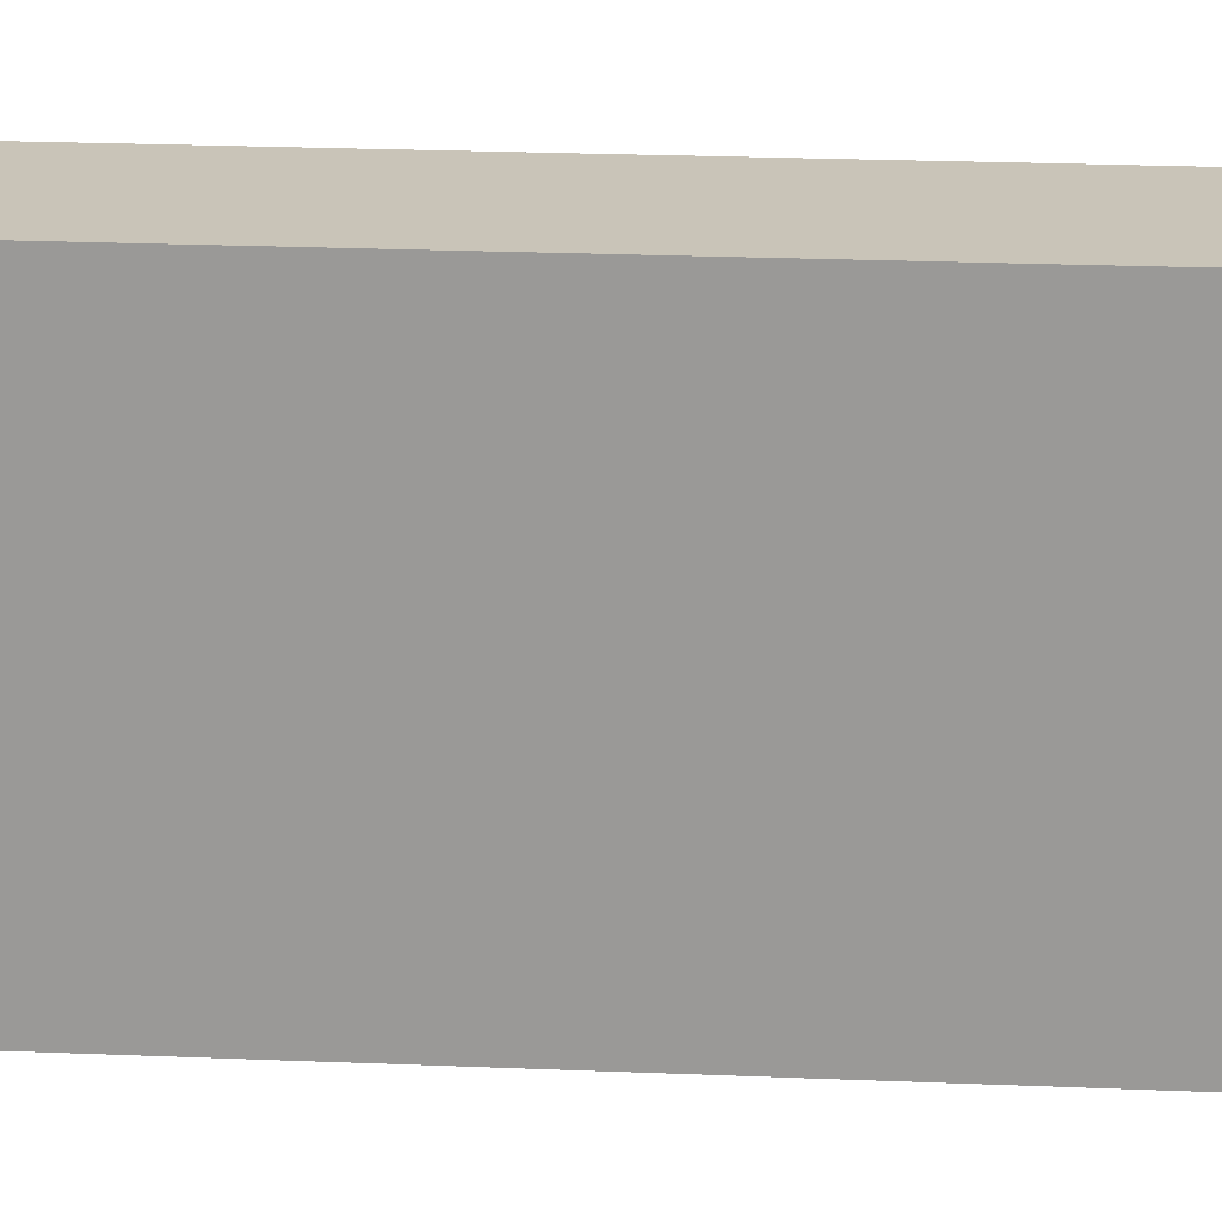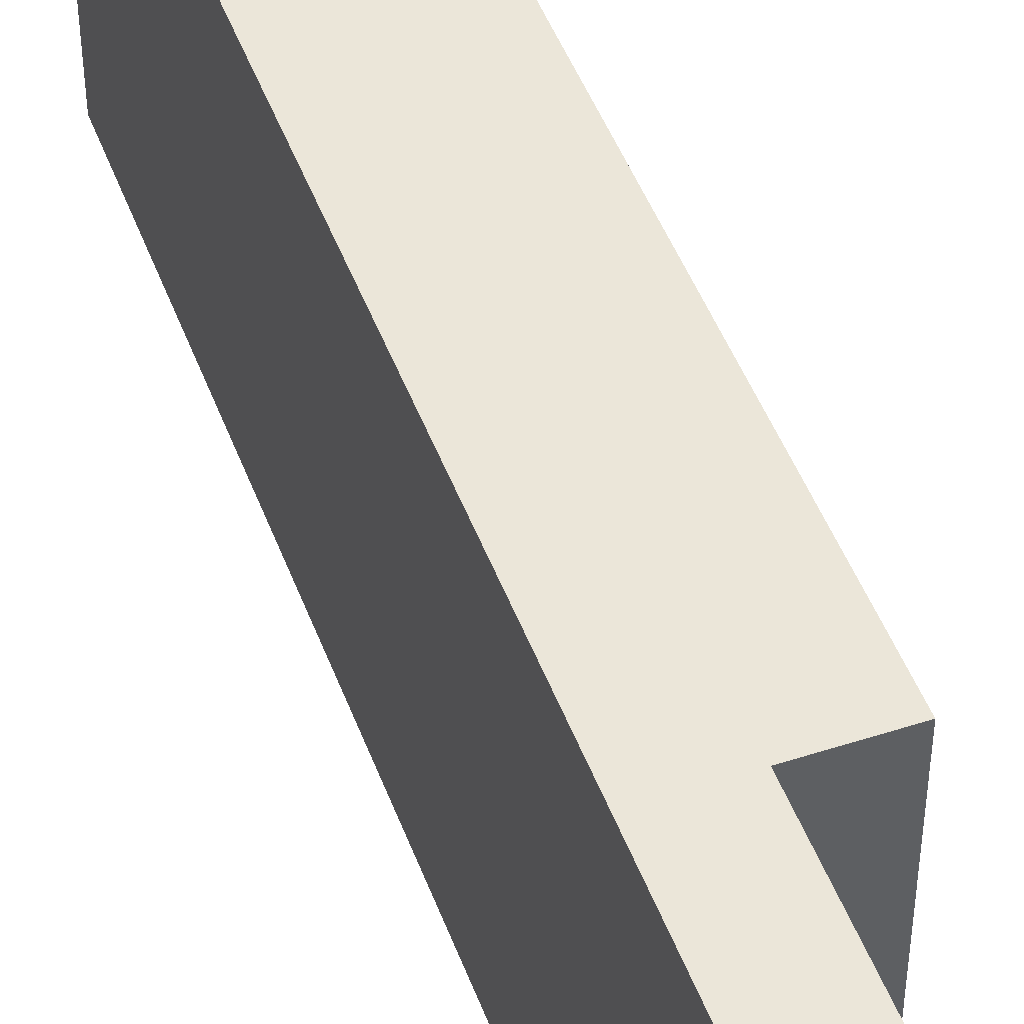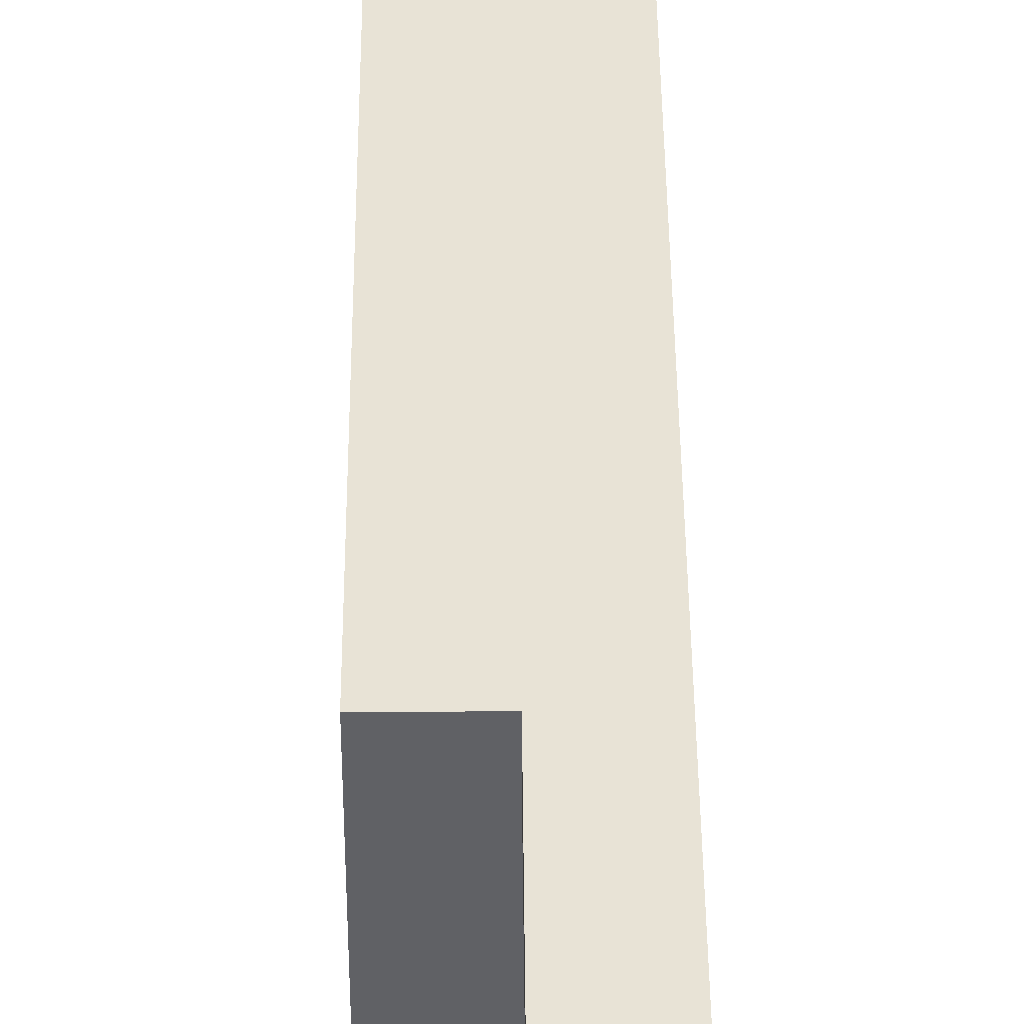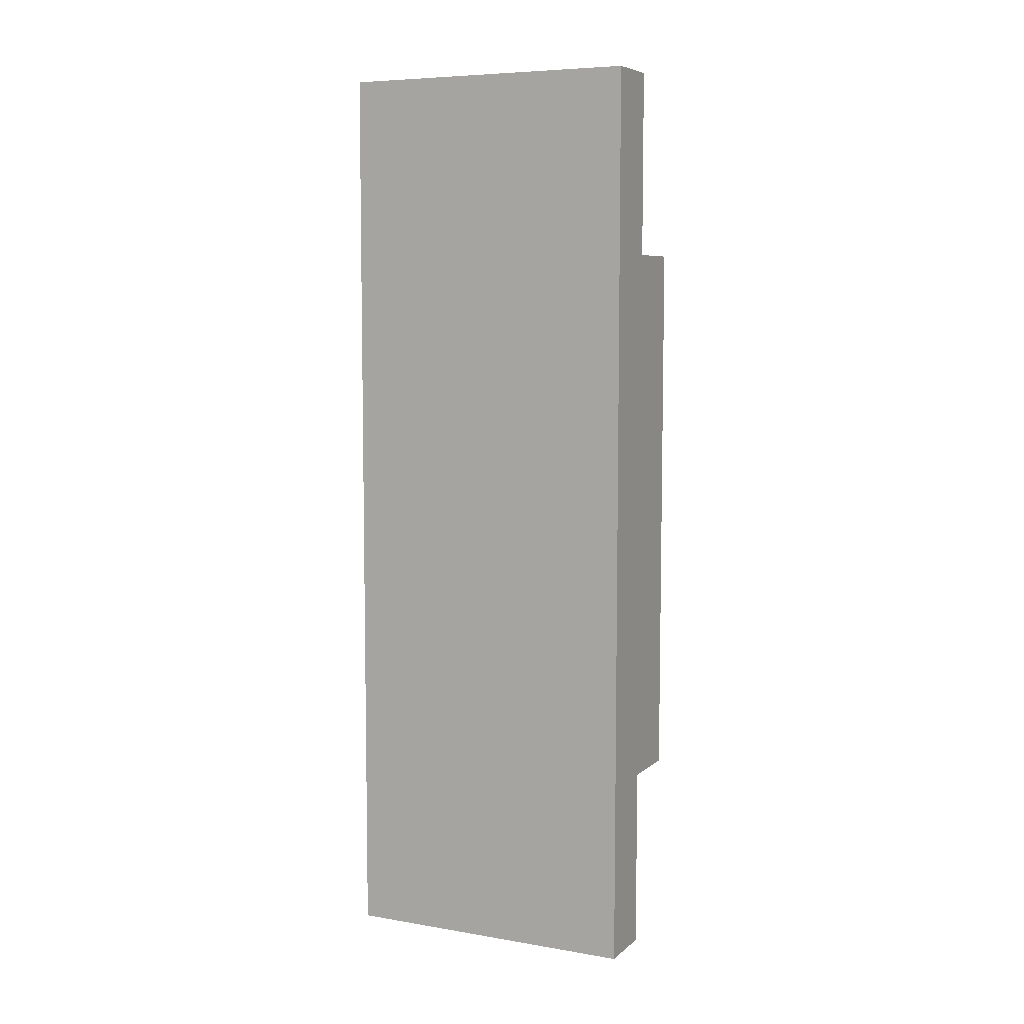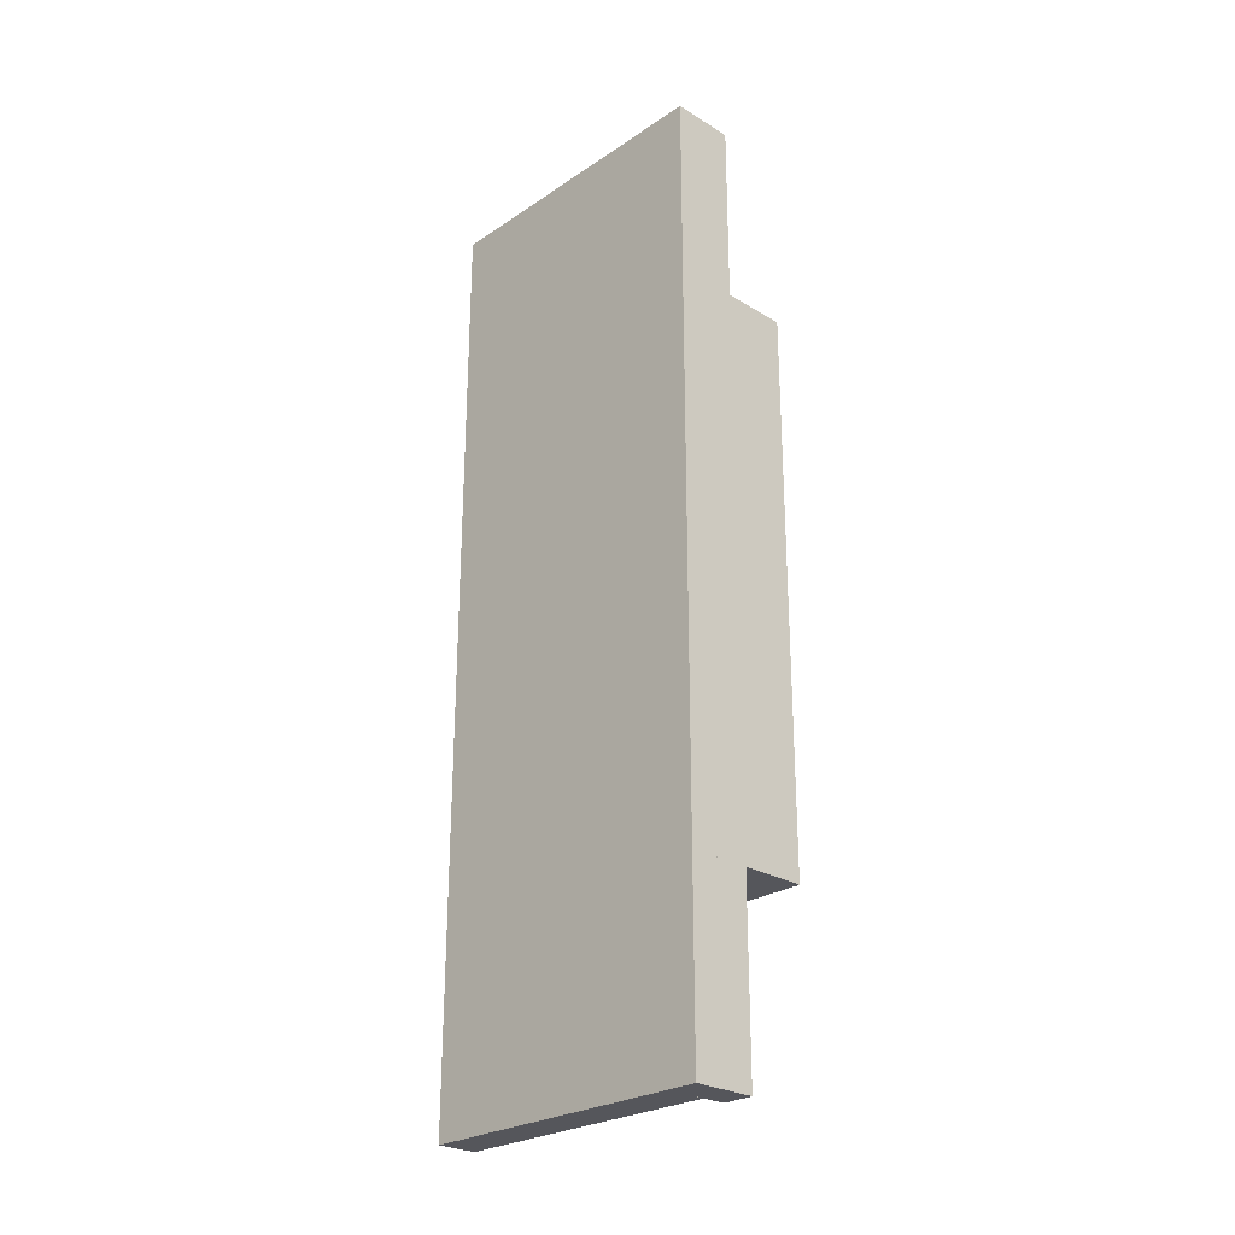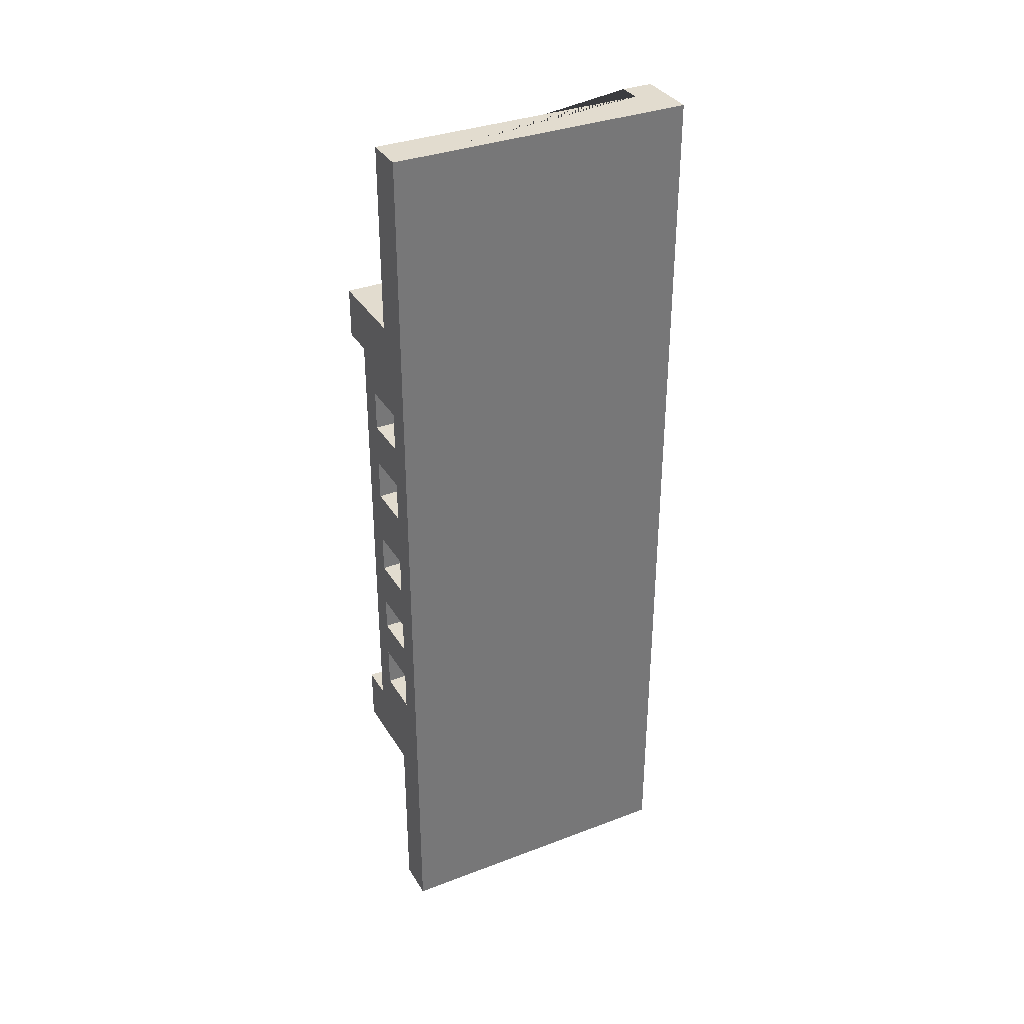
<metadata>
{"format":"obj","ext":"obj","renderer":"f3d","projection":"perspective","resolution":1024,"background":"white","views":[{"elev":20.2,"azim":94.5,"up":"+Y"},{"elev":47.7,"azim":160.0,"up":"+Y"},{"elev":41.6,"azim":-0.4,"up":"+Y"},{"elev":6.9,"azim":115.8,"up":"+Z"},{"elev":-26.2,"azim":136.2,"up":"+Z"},{"elev":34.6,"azim":63.0,"up":"+Z"}]}
</metadata>
<code>
o Connector_Speaker_Main_Cube.009
v 0.01057 -0.04911 0.2168
v 0.01057 -0.04342 0.2168
v 0.01057 -0.0491 0.2343
v 0.01057 -0.04341 0.2343
v 0.01057 -0.0491 0.2203
v 0.01057 -0.04341 0.2203
v 0.008187 -0.0491 0.2203
v 0.008188 -0.04341 0.2203
v 0.01057 -0.04341 0.2308
v 0.008187 -0.0491 0.2308
v 0.01057 -0.0491 0.2308
v 0.008188 -0.04341 0.2308
v 0.01057 -0.04399 0.2168
v 0.01057 -0.04398 0.2343
v 0.008188 -0.04398 0.2203
v 0.01057 -0.04398 0.2203
v 0.008188 -0.04398 0.2308
v 0.01057 -0.04398 0.2308
v 0.01057 -0.0491 0.2214
v 0.008188 -0.04341 0.2214
v 0.01057 -0.04341 0.2214
v 0.008187 -0.0491 0.2214
v 0.01057 -0.04398 0.2214
v 0.008188 -0.04398 0.2214
v 0.01057 -0.04341 0.2298
v 0.008187 -0.0491 0.2298
v 0.01057 -0.04398 0.2298
v 0.01057 -0.0491 0.2298
v 0.008188 -0.04341 0.2298
v 0.008188 -0.04398 0.2298
v 0.009829 -0.04398 0.2343
v 0.009828 -0.0491 0.2343
v 0.009828 -0.0491 0.2308
v 0.009828 -0.04911 0.2168
v 0.009828 -0.0491 0.2203
v 0.009829 -0.04398 0.2203
v 0.009829 -0.04398 0.2308
v 0.009829 -0.04399 0.2168
v 0.008797 -0.04398 0.2298
v 0.008797 -0.04398 0.2214
v 0.008796 -0.0491 0.2214
v 0.008796 -0.0491 0.2298
v 0.009408 -0.04398 0.2168
v 0.009408 -0.04342 0.2168
v 0.009408 -0.04341 0.2203
v 0.009408 -0.04341 0.2343
v 0.009408 -0.04341 0.2308
v 0.009408 -0.04398 0.2343
v 0.009408 -0.04398 0.2203
v 0.009408 -0.04398 0.2308
v 0.008797 -0.04398 0.222
v 0.01057 -0.0491 0.222
v 0.008188 -0.04341 0.222
v 0.008188 -0.04398 0.222
v 0.01057 -0.04341 0.222
v 0.01057 -0.04398 0.222
v 0.008796 -0.0491 0.222
v 0.01057 -0.04341 0.2228
v 0.01057 -0.04398 0.2228
v 0.008796 -0.0491 0.2228
v 0.008797 -0.04398 0.2228
v 0.01057 -0.0491 0.2228
v 0.008188 -0.04341 0.2228
v 0.008188 -0.04398 0.2228
v 0.00924 -0.0491 0.2298
v 0.00924 -0.0491 0.2214
v 0.00924 -0.0491 0.222
v 0.00924 -0.0491 0.2228
v 0.0101 -0.0491 0.222
v 0.0101 -0.0491 0.2228
v 0.0101 -0.0491 0.2298
v 0.0101 -0.0491 0.2214
v 0.01057 -0.04341 0.2235
v 0.01057 -0.04398 0.2235
v 0.008796 -0.0491 0.2235
v 0.008797 -0.04398 0.2235
v 0.01057 -0.0491 0.2235
v 0.008188 -0.04341 0.2235
v 0.008188 -0.04398 0.2235
v 0.00924 -0.0491 0.2235
v 0.0101 -0.0491 0.2235
v 0.01057 -0.04341 0.2241
v 0.01057 -0.04398 0.2241
v 0.008796 -0.0491 0.2241
v 0.008797 -0.04398 0.2241
v 0.01057 -0.0491 0.2241
v 0.008188 -0.04341 0.2241
v 0.008188 -0.04398 0.2241
v 0.00924 -0.0491 0.2241
v 0.0101 -0.0491 0.2241
v 0.01057 -0.04341 0.225
v 0.01057 -0.04398 0.225
v 0.008796 -0.0491 0.225
v 0.008797 -0.04398 0.225
v 0.01057 -0.0491 0.225
v 0.008188 -0.04341 0.225
v 0.008188 -0.04398 0.225
v 0.00924 -0.0491 0.225
v 0.0101 -0.0491 0.225
v 0.01057 -0.04341 0.2257
v 0.01057 -0.04398 0.2257
v 0.008796 -0.0491 0.2257
v 0.008797 -0.04398 0.2257
v 0.01057 -0.0491 0.2257
v 0.008188 -0.04341 0.2257
v 0.008188 -0.04398 0.2257
v 0.00924 -0.0491 0.2257
v 0.0101 -0.0491 0.2257
v 0.01057 -0.04341 0.2267
v 0.01057 -0.04398 0.2267
v 0.008796 -0.0491 0.2267
v 0.008797 -0.04398 0.2267
v 0.01057 -0.0491 0.2267
v 0.008188 -0.04341 0.2267
v 0.008188 -0.04398 0.2267
v 0.00924 -0.0491 0.2267
v 0.0101 -0.0491 0.2267
v 0.01057 -0.04341 0.2275
v 0.01057 -0.04398 0.2275
v 0.008796 -0.0491 0.2275
v 0.008797 -0.04398 0.2275
v 0.01057 -0.0491 0.2275
v 0.008188 -0.04341 0.2275
v 0.008188 -0.04398 0.2275
v 0.00924 -0.0491 0.2275
v 0.0101 -0.0491 0.2275
v 0.01057 -0.04341 0.2283
v 0.01057 -0.04398 0.2283
v 0.008796 -0.0491 0.2283
v 0.008797 -0.04398 0.2283
v 0.01057 -0.0491 0.2283
v 0.008188 -0.04341 0.2283
v 0.008188 -0.04398 0.2283
v 0.00924 -0.0491 0.2283
v 0.0101 -0.0491 0.2283
v 0.01057 -0.04341 0.2291
v 0.01057 -0.04398 0.2291
v 0.008796 -0.0491 0.2291
v 0.008797 -0.04398 0.2291
v 0.01057 -0.0491 0.2291
v 0.008188 -0.04341 0.2291
v 0.008188 -0.04398 0.2291
v 0.00924 -0.0491 0.2291
v 0.0101 -0.0491 0.2291
v 0.00924 -0.04839 0.2228
v 0.00924 -0.04839 0.222
v 0.0101 -0.04839 0.222
v 0.0101 -0.04839 0.2228
v 0.00924 -0.04839 0.2241
v 0.00924 -0.04839 0.2235
v 0.0101 -0.04839 0.2241
v 0.0101 -0.04839 0.2235
v 0.00924 -0.04839 0.2257
v 0.00924 -0.04839 0.225
v 0.0101 -0.04839 0.2257
v 0.0101 -0.04839 0.225
v 0.00924 -0.04838 0.2275
v 0.00924 -0.04838 0.2267
v 0.0101 -0.04838 0.2275
v 0.0101 -0.04839 0.2267
v 0.00924 -0.04838 0.2291
v 0.00924 -0.04838 0.2283
v 0.0101 -0.04838 0.2291
v 0.0101 -0.04838 0.2283
v 0.008797 -0.04468 0.2257
v 0.008188 -0.04468 0.2257
v 0.008797 -0.04468 0.225
v 0.008188 -0.04468 0.225
v 0.008797 -0.04398 0.2257
v 0.008188 -0.04398 0.2257
v 0.008797 -0.04398 0.225
v 0.008188 -0.04398 0.225
f 18 9 4 14
f 21 6 8 20
f 24 20 8 15
f 13 2 6 16
f 28 11 10 26
f 27 25 9 18
f 28 27 18 11
f 1 13 16 5
f 22 24 15 7
f 26 30 39 42
f 57 51 40 41
f 11 18 14 3
f 54 24 40 51
f 24 22 41 40
f 5 16 23 19
f 16 6 21 23
f 5 19 22 7
f 54 53 20 24
f 55 21 20 53
f 9 25 29 12
f 17 12 29 30
f 10 17 30 26
f 140 137 27 28
f 137 136 25 27
f 32 31 37 33
f 35 36 38 34
f 17 10 33 37
f 7 15 36 35
f 49 45 44 43
f 48 46 47 50
f 12 17 50 47
f 15 8 45 49
f 9 47 46 4
f 14 4 46 48
f 3 14 48 31 32
f 37 31 48 50
f 3 32 33 11
f 67 57 41 66
f 5 35 34 1
f 13 1 34 38
f 38 36 49 43
f 2 44 45 6
f 2 13 43 44
f 68 60 57 67
f 23 21 55 56
f 19 23 56 52
f 58 55 53 63
f 64 63 53 54
f 64 54 51 61
f 60 61 51 57
f 75 76 61 60
f 79 64 61 76
f 79 78 63 64
f 73 58 63 78
f 80 75 60 68
f 56 55 58 59
f 52 56 59 62
f 81 80 68 70
f 70 68 145 148
f 69 67 66 72
f 52 69 72 19
f 62 70 69 52
f 77 81 70 62
f 86 90 81 77
f 81 90 151 152
f 89 84 75 80
f 82 73 78 87
f 88 87 78 79
f 88 79 76 85
f 84 85 76 75
f 59 58 73 74
f 62 59 74 77
f 93 94 85 84
f 97 88 85 94
f 97 96 87 88
f 91 82 87 96
f 98 93 84 89
f 99 98 89 90
f 95 99 90 86
f 74 73 82 83
f 77 74 83 86
f 104 108 99 95
f 116 117 160 158
f 107 102 93 98
f 100 91 96 105
f 106 105 96 97
f 106 97 94 103
f 102 103 94 93
f 83 82 91 92
f 86 83 92 95
f 111 112 103 102
f 115 106 103 112
f 115 114 105 106
f 109 100 105 114
f 116 111 102 107
f 117 116 107 108
f 113 117 108 104
f 92 91 100 101
f 95 92 101 104
f 122 126 117 113
f 67 69 147 146
f 125 120 111 116
f 118 109 114 123
f 124 123 114 115
f 124 115 112 121
f 120 121 112 111
f 101 100 109 110
f 104 101 110 113
f 129 130 121 120
f 133 124 121 130
f 133 132 123 124
f 127 118 123 132
f 134 129 120 125
f 135 134 125 126
f 131 135 126 122
f 110 109 118 119
f 113 110 119 122
f 140 144 135 131
f 126 125 157 159
f 143 138 129 134
f 136 127 132 141
f 142 141 132 133
f 142 133 130 139
f 138 139 130 129
f 119 118 127 128
f 122 119 128 131
f 42 39 139 138
f 30 142 139 39
f 30 29 141 142
f 25 136 141 29
f 65 42 138 143
f 71 65 143 144
f 28 71 144 140
f 128 127 136 137
f 131 128 137 140
f 148 145 146 147
f 151 149 150 152
f 155 153 154 156
f 159 157 158 160
f 163 161 162 164
f 108 107 153 155
f 98 99 156 154
f 90 89 149 151
f 80 81 152 150
f 143 134 162 161
f 135 144 163 164
f 125 116 158 157
f 69 70 148 147
f 68 67 146 145
f 117 126 159 160
f 107 98 154 153
f 144 143 161 163
f 134 135 164 162
f 89 80 150 149
f 99 108 155 156
f 165 166 168 167
f 167 168 172 171
f 171 172 170 169
f 169 170 166 165
f 167 171 169 165
f 172 168 166 170

</code>
